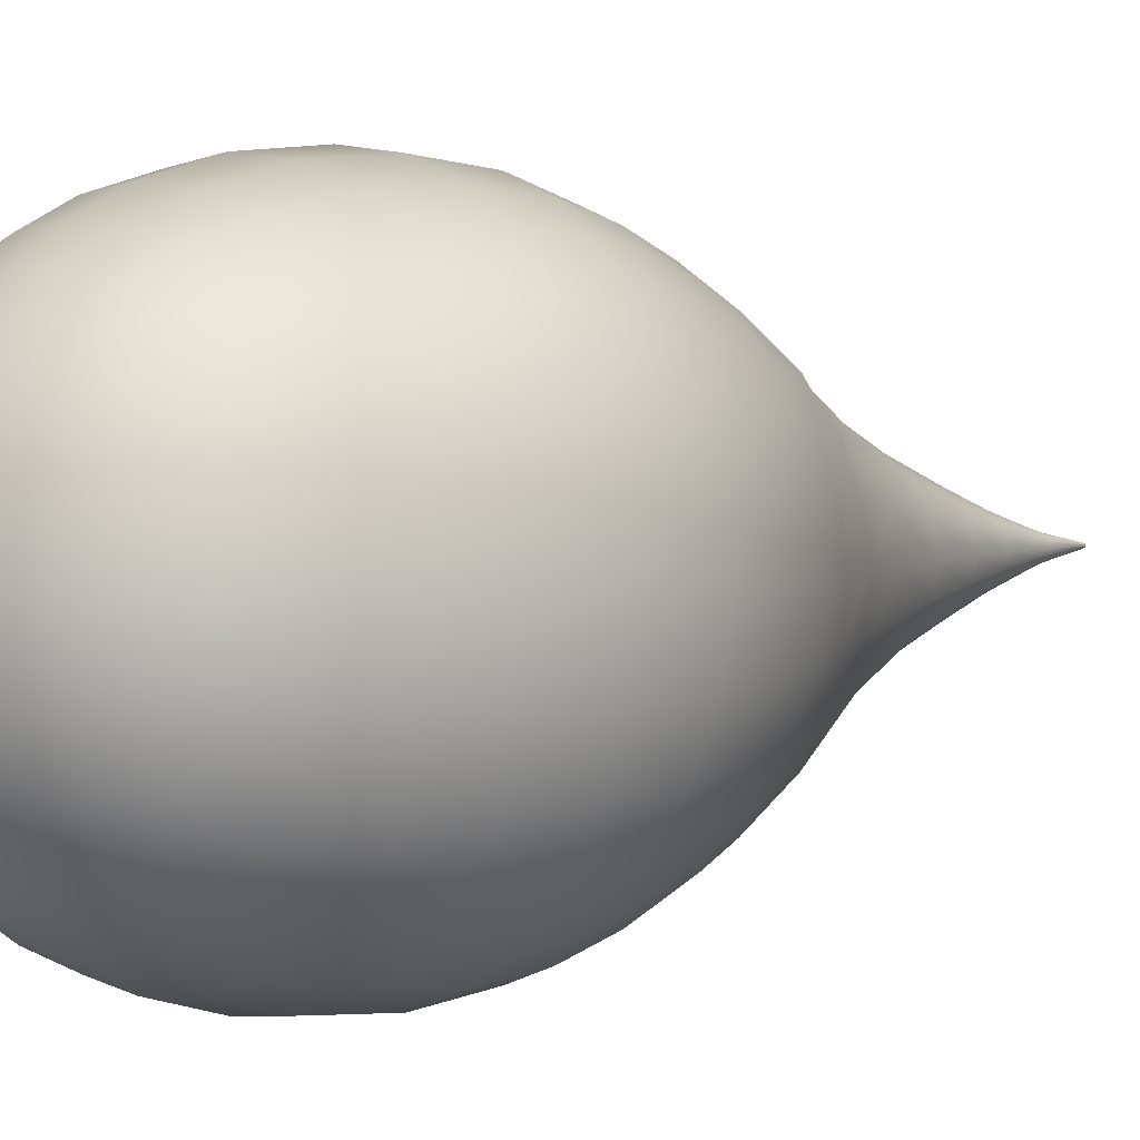
<metadata>
{"format":"obj","ext":"obj","renderer":"f3d","projection":"perspective","resolution":1024,"background":"white","views":[{"elev":2.8,"azim":45.6,"up":"+Z"}]}
</metadata>
<code>
g default
v -0.3461 1.426 -0.3533
v -0.2809 1.39 -0.3823
v -0.1998 1.357 -0.408
v -0.1044 1.335 -0.4261
v -0 1.327 -0.4327
v 0.1044 1.335 -0.4261
v 0.1998 1.357 -0.408
v 0.2809 1.39 -0.3823
v 0.3461 1.426 -0.3533
v -0.3745 1.511 -0.3823
v -0.3085 1.475 -0.4198
v -0.2227 1.442 -0.4545
v -0.1176 1.418 -0.48
v 0 1.409 -0.4896
v 0.1176 1.418 -0.48
v 0.2227 1.442 -0.4545
v 0.3085 1.475 -0.4198
v 0.3745 1.511 -0.3823
v -0.3997 1.617 -0.408
v -0.334 1.587 -0.4545
v -0.2448 1.558 -0.4996
v -0.1308 1.536 -0.5341
v 0 1.527 -0.5473
v 0.1308 1.536 -0.5341
v 0.2448 1.558 -0.4996
v 0.334 1.587 -0.4545
v 0.3997 1.617 -0.408
v -0.4175 1.744 -0.4261
v -0.3527 1.726 -0.48
v -0.2617 1.708 -0.5341
v -0.1413 1.694 -0.5769
v -0 1.689 -0.5937
v 0.1413 1.694 -0.5769
v 0.2617 1.708 -0.5341
v 0.3527 1.726 -0.48
v 0.4175 1.744 -0.4261
v -0.4239 1.883 -0.4327
v -0.3597 1.883 -0.4896
v -0.2681 1.883 -0.5473
v -0.1454 1.883 -0.5937
v 0 1.883 -0.6119
v 0.1454 1.883 -0.5937
v 0.2681 1.883 -0.5473
v 0.3597 1.883 -0.4896
v 0.4239 1.883 -0.4327
v -0.4175 2.023 -0.4261
v -0.3527 2.04 -0.48
v -0.2617 2.058 -0.5341
v -0.1413 2.072 -0.5769
v -0 2.078 -0.5937
v 0.1413 2.072 -0.5769
v 0.2617 2.058 -0.5341
v 0.3527 2.04 -0.48
v 0.4175 2.023 -0.4261
v -0.3997 2.15 -0.408
v -0.334 2.181 -0.4545
v -0.2448 2.21 -0.4996
v -0.1308 2.232 -0.5341
v 0 2.241 -0.5473
v 0.1308 2.232 -0.5341
v 0.2448 2.21 -0.4996
v 0.334 2.181 -0.4545
v 0.3997 2.15 -0.408
v -0.3745 2.261 -0.3823
v -0.3085 2.302 -0.4198
v -0.2227 2.34 -0.4545
v -0.1176 2.365 -0.48
v 0 2.372 -0.4896
v 0.1176 2.365 -0.48
v 0.2227 2.34 -0.4545
v 0.3085 2.302 -0.4198
v 0.3745 2.261 -0.3823
v -0.3461 2.364 -0.3533
v -0.2809 2.412 -0.3823
v -0.1998 2.452 -0.408
v -0.1044 2.475 -0.4261
v -0 2.481 -0.4327
v 0.1044 2.475 -0.4261
v 0.1998 2.452 -0.408
v 0.2809 2.412 -0.3823
v 0.3461 2.364 -0.3533
v -0.3461 1.426 0.3533
v -0.2809 1.39 0.3823
v -0.1998 1.357 0.408
v -0.1044 1.335 0.4261
v -0 1.327 0.4327
v 0.1044 1.335 0.4261
v 0.1998 1.357 0.408
v 0.2809 1.39 0.3823
v 0.3461 1.426 0.3533
v -0.3745 1.511 0.3823
v -0.3085 1.475 0.4198
v -0.2227 1.442 0.4545
v -0.1176 1.418 0.48
v 0 1.409 0.4896
v 0.1176 1.418 0.48
v 0.2227 1.442 0.4545
v 0.3085 1.475 0.4198
v 0.3745 1.511 0.3823
v -0.3997 1.617 0.408
v -0.334 1.587 0.4545
v -0.2448 1.558 0.4996
v -0.1308 1.536 0.5341
v 0 1.527 0.5473
v 0.1308 1.536 0.5341
v 0.2448 1.558 0.4996
v 0.334 1.587 0.4545
v 0.3997 1.617 0.408
v -0.4175 1.744 0.4261
v -0.3527 1.726 0.48
v -0.2617 1.708 0.5341
v -0.1413 1.694 0.5769
v -0 1.689 0.5937
v 0.1413 1.694 0.5769
v 0.2617 1.708 0.5341
v 0.3527 1.726 0.48
v 0.4175 1.744 0.4261
v -0.4239 1.883 0.4327
v -0.3597 1.883 0.4896
v -0.2681 1.883 0.5473
v -0.1454 1.883 0.5937
v 0 1.883 0.6119
v 0.1454 1.883 0.5937
v 0.2681 1.883 0.5473
v 0.3597 1.883 0.4896
v 0.4239 1.883 0.4327
v -0.4175 2.023 0.4261
v -0.3527 2.04 0.48
v -0.2617 2.058 0.5341
v -0.1413 2.072 0.5769
v 0 2.078 0.5937
v 0.1413 2.072 0.5769
v 0.2617 2.058 0.5341
v 0.3527 2.04 0.48
v 0.4175 2.023 0.4261
v -0.3997 2.15 0.408
v -0.334 2.181 0.4545
v -0.2448 2.21 0.4996
v -0.1308 2.232 0.5341
v 0 2.241 0.5473
v 0.1308 2.232 0.5341
v 0.2448 2.21 0.4996
v 0.334 2.181 0.4545
v 0.3997 2.15 0.408
v -0.3745 2.261 0.3823
v -0.3085 2.302 0.4198
v -0.2227 2.34 0.4545
v -0.1176 2.365 0.48
v 0 2.372 0.4896
v 0.1176 2.365 0.48
v 0.2227 2.34 0.4545
v 0.3085 2.302 0.4198
v 0.3745 2.261 0.3823
v -0.3461 2.364 0.3533
v -0.2809 2.412 0.3823
v -0.1998 2.452 0.408
v -0.1044 2.475 0.4261
v -0 2.481 0.4327
v 0.1044 2.475 0.4261
v 0.1998 2.452 0.408
v 0.2809 2.412 0.3823
v 0.3461 2.364 0.3533
v -0.3745 1.39 -0.2867
v -0.3085 1.343 -0.3148
v -0.2227 1.3 -0.3409
v -0.1176 1.268 -0.36
v -0 1.257 -0.3672
v 0.1176 1.268 -0.36
v 0.2227 1.3 -0.3409
v 0.3085 1.343 -0.3148
v 0.3745 1.39 -0.2867
v 0.4113 1.475 -0.3148
v 0.4453 1.587 -0.3409
v 0.4703 1.726 -0.36
v 0.4796 1.883 -0.3672
v 0.4703 2.04 -0.36
v 0.4453 2.181 -0.3409
v 0.4113 2.302 -0.3148
v 0.3745 2.412 -0.2867
v 0.2883 2.536 -0.2943
v 0.1951 2.603 -0.3074
v 0.09787 2.637 -0.3282
v -0 2.647 -0.3364
v -0.09787 2.637 -0.3282
v -0.1951 2.603 -0.3074
v -0.2883 2.536 -0.2943
v -0.3745 2.412 -0.2867
v -0.4113 2.302 -0.3148
v -0.4453 2.181 -0.3409
v -0.4703 2.04 -0.36
v -0.4796 1.883 -0.3672
v -0.4703 1.726 -0.36
v -0.4453 1.587 -0.3409
v -0.4113 1.475 -0.3148
v -0.3997 1.357 -0.204
v -0.334 1.3 -0.2273
v -0.2448 1.244 -0.2498
v -0.1308 1.203 -0.2671
v 0 1.187 -0.2737
v 0.1308 1.203 -0.2671
v 0.2448 1.244 -0.2498
v 0.334 1.3 -0.2273
v 0.3997 1.357 -0.204
v 0.4453 1.442 -0.2273
v 0.4895 1.558 -0.2498
v 0.5233 1.708 -0.2671
v 0.5363 1.883 -0.2737
v 0.5233 2.058 -0.2671
v 0.4895 2.21 -0.2498
v 0.4453 2.34 -0.2273
v 0.3997 2.452 -0.204
v 0.3011 2.603 -0.1991
v 0.192 2.769 -0.196
v 0.09056 2.804 -0.2391
v -0 2.814 -0.2519
v -0.09056 2.804 -0.2391
v -0.192 2.769 -0.196
v -0.3011 2.603 -0.1991
v -0.3997 2.452 -0.204
v -0.4453 2.34 -0.2273
v -0.4895 2.21 -0.2498
v -0.5233 2.058 -0.2671
v -0.5363 1.883 -0.2737
v -0.5233 1.708 -0.2671
v -0.4895 1.558 -0.2498
v -0.4453 1.442 -0.2273
v -0.4175 1.335 -0.1065
v -0.3527 1.268 -0.12
v -0.2617 1.203 -0.1335
v -0.1413 1.151 -0.1442
v 0 1.131 -0.1484
v 0.1413 1.151 -0.1442
v 0.2617 1.203 -0.1335
v 0.3527 1.268 -0.12
v 0.4175 1.335 -0.1065
v 0.4703 1.418 -0.12
v 0.5233 1.536 -0.1335
v 0.5653 1.694 -0.1442
v 0.5816 1.883 -0.1484
v 0.5653 2.072 -0.1442
v 0.5233 2.232 -0.1335
v 0.4703 2.365 -0.12
v 0.4175 2.475 -0.1065
v 0.3216 2.637 -0.0999
v 0.2343 2.804 -0.09244
v 0.002576 3.573 -0.002629
v -0 3.575 -0.002633
v -0.002577 3.573 -0.002629
v -0.2343 2.804 -0.09244
v -0.3216 2.637 -0.0999
v -0.4175 2.475 -0.1065
v -0.4703 2.365 -0.12
v -0.5233 2.232 -0.1335
v -0.5653 2.072 -0.1442
v -0.5816 1.883 -0.1484
v -0.5653 1.694 -0.1442
v -0.5233 1.536 -0.1335
v -0.4703 1.418 -0.12
v -0.4239 1.327 -0
v -0.3597 1.257 -0
v -0.2681 1.187 -0
v -0.1454 1.131 -0
v 0 1.11 -0
v 0.1454 1.131 -0
v 0.2681 1.187 -0
v 0.3597 1.257 -0
v 0.4239 1.327 -0
v 0.4796 1.409 -0
v 0.5363 1.527 -0
v 0.5816 1.689 -0
v 0.5995 1.883 -0
v 0.5816 2.078 0
v 0.5363 2.241 0
v 0.4796 2.372 0
v 0.4239 2.481 0
v 0.3296 2.647 0
v 0.2468 2.814 0
v 0.00258 3.575 0
v -0 3.577 0
v -0.00258 3.575 0
v -0.2468 2.814 0
v -0.3296 2.647 0
v -0.4239 2.481 0
v -0.4796 2.372 0
v -0.5363 2.241 0
v -0.5816 2.078 0
v -0.5995 1.883 -0
v -0.5816 1.689 -0
v -0.5363 1.527 -0
v -0.4796 1.409 -0
v -0.4175 1.335 0.1065
v -0.3527 1.268 0.12
v -0.2617 1.203 0.1335
v -0.1413 1.151 0.1442
v 0 1.131 0.1484
v 0.1413 1.151 0.1442
v 0.2617 1.203 0.1335
v 0.3527 1.268 0.12
v 0.4175 1.335 0.1065
v 0.4703 1.418 0.12
v 0.5233 1.536 0.1335
v 0.5653 1.694 0.1442
v 0.5816 1.883 0.1484
v 0.5653 2.072 0.1442
v 0.5233 2.232 0.1335
v 0.4703 2.365 0.12
v 0.4175 2.475 0.1065
v 0.3216 2.637 0.0999
v 0.2343 2.804 0.09244
v 0.002576 3.573 0.00263
v -0 3.575 0.002633
v -0.002577 3.573 0.00263
v -0.2343 2.804 0.09244
v -0.3216 2.637 0.0999
v -0.4175 2.475 0.1065
v -0.4703 2.365 0.12
v -0.5233 2.232 0.1335
v -0.5653 2.072 0.1442
v -0.5816 1.883 0.1484
v -0.5653 1.694 0.1442
v -0.5233 1.536 0.1335
v -0.4703 1.418 0.12
v -0.3997 1.357 0.204
v -0.334 1.3 0.2273
v -0.2448 1.244 0.2498
v -0.1308 1.203 0.2671
v 0 1.187 0.2737
v 0.1308 1.203 0.2671
v 0.2448 1.244 0.2498
v 0.334 1.3 0.2273
v 0.3997 1.357 0.204
v 0.4453 1.442 0.2273
v 0.4895 1.558 0.2498
v 0.5233 1.708 0.2671
v 0.5363 1.883 0.2737
v 0.5233 2.058 0.2671
v 0.4895 2.21 0.2498
v 0.4453 2.34 0.2273
v 0.3997 2.452 0.204
v 0.3011 2.603 0.1991
v 0.192 2.769 0.196
v 0.09056 2.804 0.2391
v -0 2.814 0.2519
v -0.09056 2.804 0.2391
v -0.192 2.769 0.196
v -0.3011 2.603 0.1991
v -0.3997 2.452 0.204
v -0.4453 2.34 0.2273
v -0.4895 2.21 0.2498
v -0.5233 2.058 0.2671
v -0.5363 1.883 0.2737
v -0.5233 1.708 0.2671
v -0.4895 1.558 0.2498
v -0.4453 1.442 0.2273
v -0.3745 1.39 0.2867
v -0.3085 1.343 0.3148
v -0.2227 1.3 0.3409
v -0.1176 1.268 0.36
v -0 1.257 0.3672
v 0.1176 1.268 0.36
v 0.2227 1.3 0.3409
v 0.3085 1.343 0.3148
v 0.3745 1.39 0.2867
v 0.4113 1.475 0.3148
v 0.4453 1.587 0.3409
v 0.4703 1.726 0.36
v 0.4796 1.883 0.3672
v 0.4703 2.04 0.36
v 0.4453 2.181 0.3409
v 0.4113 2.302 0.3148
v 0.3745 2.412 0.2867
v 0.2883 2.536 0.2943
v 0.1951 2.603 0.3074
v 0.09787 2.637 0.3282
v -0 2.647 0.3364
v -0.09787 2.637 0.3282
v -0.1951 2.603 0.3074
v -0.2883 2.536 0.2943
v -0.3745 2.412 0.2867
v -0.4113 2.302 0.3148
v -0.4453 2.181 0.3409
v -0.4703 2.04 0.36
v -0.4796 1.883 0.3672
v -0.4703 1.726 0.36
v -0.4453 1.587 0.3409
v -0.4113 1.475 0.3148
v 0.127 2.97 -0.1296
v 0.06633 2.978 -0.1655
v -0 2.982 -0.177
v -0.06633 2.978 -0.1655
v -0.127 2.97 -0.1296
v -0.1621 2.978 -0.0677
v -0.1735 2.982 0
v -0.1621 2.978 0.0677
v -0.127 2.97 0.1296
v -0.06633 2.978 0.1655
v -0 2.982 0.177
v 0.06633 2.978 0.1655
v 0.127 2.97 0.1296
v 0.1621 2.978 0.0677
v 0.1735 2.982 0
v 0.1621 2.978 -0.0677
v 0.08255 3.146 -0.08426
v 0.04436 3.147 -0.109
v -0 3.149 -0.1174
v -0.04436 3.147 -0.109
v -0.08255 3.146 -0.08426
v -0.1068 3.147 -0.04528
v -0.115 3.149 0
v -0.1068 3.147 0.04528
v -0.08255 3.146 0.08426
v -0.04436 3.147 0.109
v -0 3.149 0.1174
v 0.04436 3.147 0.109
v 0.08255 3.146 0.08426
v 0.1068 3.147 0.04528
v 0.115 3.149 0
v 0.1068 3.147 -0.04528
v 0.05144 3.278 -0.05251
v 0.02789 3.279 -0.06812
v -0 3.279 -0.07347
v -0.02789 3.279 -0.06812
v -0.05144 3.278 -0.05251
v -0.06674 3.279 -0.02846
v -0.07199 3.279 0
v -0.06674 3.279 0.02847
v -0.05144 3.278 0.05251
v -0.02789 3.279 0.06812
v -0 3.279 0.07348
v 0.02789 3.279 0.06812
v 0.05144 3.278 0.05251
v 0.06674 3.279 0.02847
v 0.07199 3.279 0
v 0.06674 3.279 -0.02846
v 0.03049 3.384 -0.03112
v 0.01663 3.385 -0.04018
v -0 3.385 -0.04328
v -0.01663 3.385 -0.04018
v -0.03049 3.384 -0.03112
v -0.03937 3.385 -0.01697
v -0.04241 3.385 0
v -0.03937 3.385 0.01697
v -0.03049 3.384 0.03112
v -0.01663 3.385 0.04018
v -0 3.385 0.04328
v 0.01663 3.385 0.04018
v 0.03049 3.384 0.03112
v 0.03937 3.385 0.01697
v 0.04241 3.385 0
v 0.03937 3.385 -0.01697
v 0.01919 3.446 -0.01959
v 0.01061 3.448 -0.02458
v -0 3.449 -0.02626
v -0.01061 3.448 -0.02458
v -0.01919 3.446 -0.01959
v -0.02409 3.448 -0.01083
v -0.02573 3.449 0
v -0.02409 3.448 0.01083
v -0.01919 3.446 0.01959
v -0.01061 3.448 0.02458
v -0 3.449 0.02626
v 0.01061 3.448 0.02458
v 0.01919 3.446 0.01959
v 0.02408 3.448 0.01083
v 0.02573 3.449 0
v 0.02408 3.448 -0.01083
v 0.004816 3.563 -0.004916
v 0.00273 3.566 -0.005329
v -0 3.567 -0.005524
v -0.00273 3.566 -0.005329
v -0.004817 3.563 -0.004916
v -0.005222 3.566 -0.002786
v -0.005413 3.567 0
v -0.005222 3.566 0.002787
v -0.004817 3.563 0.004916
v -0.00273 3.566 0.00533
v -0 3.567 0.005525
v 0.00273 3.566 0.00533
v 0.004816 3.563 0.004916
v 0.005221 3.566 0.002787
v 0.005412 3.567 0
v 0.005221 3.566 -0.002786
g Drops
f 1 10 11 2
f 2 11 12 3
f 3 12 13 4
f 4 13 14 5
f 5 14 15 6
f 6 15 16 7
f 7 16 17 8
f 8 17 18 9
f 10 19 20 11
f 11 20 21 12
f 12 21 22 13
f 13 22 23 14
f 14 23 24 15
f 15 24 25 16
f 16 25 26 17
f 17 26 27 18
f 19 28 29 20
f 20 29 30 21
f 21 30 31 22
f 22 31 32 23
f 23 32 33 24
f 24 33 34 25
f 25 34 35 26
f 26 35 36 27
f 28 37 38 29
f 29 38 39 30
f 30 39 40 31
f 31 40 41 32
f 32 41 42 33
f 33 42 43 34
f 34 43 44 35
f 35 44 45 36
f 37 46 47 38
f 38 47 48 39
f 39 48 49 40
f 40 49 50 41
f 41 50 51 42
f 42 51 52 43
f 43 52 53 44
f 44 53 54 45
f 46 55 56 47
f 47 56 57 48
f 48 57 58 49
f 49 58 59 50
f 50 59 60 51
f 51 60 61 52
f 52 61 62 53
f 53 62 63 54
f 55 64 65 56
f 56 65 66 57
f 57 66 67 58
f 58 67 68 59
f 59 68 69 60
f 60 69 70 61
f 61 70 71 62
f 62 71 72 63
f 64 73 74 65
f 65 74 75 66
f 66 75 76 67
f 67 76 77 68
f 68 77 78 69
f 69 78 79 70
f 70 79 80 71
f 71 80 81 72
f 82 83 92 91
f 83 84 93 92
f 84 85 94 93
f 85 86 95 94
f 86 87 96 95
f 87 88 97 96
f 88 89 98 97
f 89 90 99 98
f 91 92 101 100
f 92 93 102 101
f 93 94 103 102
f 94 95 104 103
f 95 96 105 104
f 96 97 106 105
f 97 98 107 106
f 98 99 108 107
f 100 101 110 109
f 101 102 111 110
f 102 103 112 111
f 103 104 113 112
f 104 105 114 113
f 105 106 115 114
f 106 107 116 115
f 107 108 117 116
f 109 110 119 118
f 110 111 120 119
f 111 112 121 120
f 112 113 122 121
f 113 114 123 122
f 114 115 124 123
f 115 116 125 124
f 116 117 126 125
f 118 119 128 127
f 119 120 129 128
f 120 121 130 129
f 121 122 131 130
f 122 123 132 131
f 123 124 133 132
f 124 125 134 133
f 125 126 135 134
f 127 128 137 136
f 128 129 138 137
f 129 130 139 138
f 130 131 140 139
f 131 132 141 140
f 132 133 142 141
f 133 134 143 142
f 134 135 144 143
f 136 137 146 145
f 137 138 147 146
f 138 139 148 147
f 139 140 149 148
f 140 141 150 149
f 141 142 151 150
f 142 143 152 151
f 143 144 153 152
f 145 146 155 154
f 146 147 156 155
f 147 148 157 156
f 148 149 158 157
f 149 150 159 158
f 150 151 160 159
f 151 152 161 160
f 152 153 162 161
f 1 2 164 163
f 2 3 165 164
f 3 4 166 165
f 4 5 167 166
f 5 6 168 167
f 6 7 169 168
f 7 8 170 169
f 8 9 171 170
f 163 164 196 195
f 164 165 197 196
f 165 166 198 197
f 166 167 199 198
f 167 168 200 199
f 168 169 201 200
f 169 170 202 201
f 170 171 203 202
f 195 196 228 227
f 196 197 229 228
f 197 198 230 229
f 198 199 231 230
f 199 200 232 231
f 200 201 233 232
f 201 202 234 233
f 202 203 235 234
f 227 228 260 259
f 228 229 261 260
f 229 230 262 261
f 230 231 263 262
f 231 232 264 263
f 232 233 265 264
f 233 234 266 265
f 234 235 267 266
f 259 260 292 291
f 260 261 293 292
f 261 262 294 293
f 262 263 295 294
f 263 264 296 295
f 264 265 297 296
f 265 266 298 297
f 266 267 299 298
f 291 292 324 323
f 292 293 325 324
f 293 294 326 325
f 294 295 327 326
f 295 296 328 327
f 296 297 329 328
f 297 298 330 329
f 298 299 331 330
f 323 324 356 355
f 324 325 357 356
f 325 326 358 357
f 326 327 359 358
f 327 328 360 359
f 328 329 361 360
f 329 330 362 361
f 330 331 363 362
f 355 356 83 82
f 356 357 84 83
f 357 358 85 84
f 358 359 86 85
f 359 360 87 86
f 360 361 88 87
f 361 362 89 88
f 362 363 90 89
f 9 18 172 171
f 18 27 173 172
f 27 36 174 173
f 36 45 175 174
f 45 54 176 175
f 54 63 177 176
f 63 72 178 177
f 72 81 179 178
f 171 172 204 203
f 172 173 205 204
f 173 174 206 205
f 174 175 207 206
f 175 176 208 207
f 176 177 209 208
f 177 178 210 209
f 178 179 211 210
f 203 204 236 235
f 204 205 237 236
f 205 206 238 237
f 206 207 239 238
f 207 208 240 239
f 208 209 241 240
f 209 210 242 241
f 210 211 243 242
f 235 236 268 267
f 236 237 269 268
f 237 238 270 269
f 238 239 271 270
f 239 240 272 271
f 240 241 273 272
f 241 242 274 273
f 242 243 275 274
f 267 268 300 299
f 268 269 301 300
f 269 270 302 301
f 270 271 303 302
f 271 272 304 303
f 272 273 305 304
f 273 274 306 305
f 274 275 307 306
f 299 300 332 331
f 300 301 333 332
f 301 302 334 333
f 302 303 335 334
f 303 304 336 335
f 304 305 337 336
f 305 306 338 337
f 306 307 339 338
f 331 332 364 363
f 332 333 365 364
f 333 334 366 365
f 334 335 367 366
f 335 336 368 367
f 336 337 369 368
f 337 338 370 369
f 338 339 371 370
f 363 364 99 90
f 364 365 108 99
f 365 366 117 108
f 366 367 126 117
f 367 368 135 126
f 368 369 144 135
f 369 370 153 144
f 370 371 162 153
f 81 80 180 179
f 80 79 181 180
f 79 78 182 181
f 78 77 183 182
f 77 76 184 183
f 76 75 185 184
f 75 74 186 185
f 74 73 187 186
f 179 180 212 211
f 180 181 213 212
f 181 182 214 213
f 182 183 215 214
f 183 184 216 215
f 184 185 217 216
f 185 186 218 217
f 186 187 219 218
f 211 212 244 243
f 212 213 245 244
f 467 468 246 482
f 468 469 247 246
f 469 470 248 247
f 470 471 472 248
f 217 218 250 249
f 218 219 251 250
f 243 244 276 275
f 244 245 277 276
f 482 246 278 481
f 246 247 279 278
f 247 248 280 279
f 248 472 473 280
f 249 250 282 281
f 250 251 283 282
f 275 276 308 307
f 276 277 309 308
f 481 278 310 480
f 278 279 311 310
f 279 280 312 311
f 280 473 474 312
f 281 282 314 313
f 282 283 315 314
f 307 308 340 339
f 308 309 341 340
f 480 310 478 479
f 310 311 477 478
f 311 312 476 477
f 312 474 475 476
f 313 314 346 345
f 314 315 347 346
f 339 340 372 371
f 340 341 373 372
f 341 342 374 373
f 342 343 375 374
f 343 344 376 375
f 344 345 377 376
f 345 346 378 377
f 346 347 379 378
f 371 372 161 162
f 372 373 160 161
f 373 374 159 160
f 374 375 158 159
f 375 376 157 158
f 376 377 156 157
f 377 378 155 156
f 378 379 154 155
f 73 64 188 187
f 64 55 189 188
f 55 46 190 189
f 46 37 191 190
f 37 28 192 191
f 28 19 193 192
f 19 10 194 193
f 10 1 163 194
f 187 188 220 219
f 188 189 221 220
f 189 190 222 221
f 190 191 223 222
f 191 192 224 223
f 192 193 225 224
f 193 194 226 225
f 194 163 195 226
f 219 220 252 251
f 220 221 253 252
f 221 222 254 253
f 222 223 255 254
f 223 224 256 255
f 224 225 257 256
f 225 226 258 257
f 226 195 227 258
f 251 252 284 283
f 252 253 285 284
f 253 254 286 285
f 254 255 287 286
f 255 256 288 287
f 256 257 289 288
f 257 258 290 289
f 258 227 259 290
f 283 284 316 315
f 284 285 317 316
f 285 286 318 317
f 286 287 319 318
f 287 288 320 319
f 288 289 321 320
f 289 290 322 321
f 290 259 291 322
f 315 316 348 347
f 316 317 349 348
f 317 318 350 349
f 318 319 351 350
f 319 320 352 351
f 320 321 353 352
f 321 322 354 353
f 322 291 323 354
f 347 348 380 379
f 348 349 381 380
f 349 350 382 381
f 350 351 383 382
f 351 352 384 383
f 352 353 385 384
f 353 354 386 385
f 354 323 355 386
f 379 380 145 154
f 380 381 136 145
f 381 382 127 136
f 382 383 118 127
f 383 384 109 118
f 384 385 100 109
f 385 386 91 100
f 386 355 82 91
f 213 214 388 387
f 214 215 389 388
f 215 216 390 389
f 216 217 391 390
f 217 249 392 391
f 249 281 393 392
f 281 313 394 393
f 313 345 395 394
f 345 344 396 395
f 344 343 397 396
f 343 342 398 397
f 342 341 399 398
f 341 309 400 399
f 309 277 401 400
f 277 245 402 401
f 245 213 387 402
f 387 388 404 403
f 388 389 405 404
f 389 390 406 405
f 390 391 407 406
f 391 392 408 407
f 392 393 409 408
f 393 394 410 409
f 394 395 411 410
f 395 396 412 411
f 396 397 413 412
f 397 398 414 413
f 398 399 415 414
f 399 400 416 415
f 400 401 417 416
f 401 402 418 417
f 402 387 403 418
f 403 404 420 419
f 404 405 421 420
f 405 406 422 421
f 406 407 423 422
f 407 408 424 423
f 408 409 425 424
f 409 410 426 425
f 410 411 427 426
f 411 412 428 427
f 412 413 429 428
f 413 414 430 429
f 414 415 431 430
f 415 416 432 431
f 416 417 433 432
f 417 418 434 433
f 418 403 419 434
f 419 420 436 435
f 420 421 437 436
f 421 422 438 437
f 422 423 439 438
f 423 424 440 439
f 424 425 441 440
f 425 426 442 441
f 426 427 443 442
f 427 428 444 443
f 428 429 445 444
f 429 430 446 445
f 430 431 447 446
f 431 432 448 447
f 432 433 449 448
f 433 434 450 449
f 434 419 435 450
f 435 436 452 451
f 436 437 453 452
f 437 438 454 453
f 438 439 455 454
f 439 440 456 455
f 440 441 457 456
f 441 442 458 457
f 442 443 459 458
f 443 444 460 459
f 444 445 461 460
f 445 446 462 461
f 446 447 463 462
f 447 448 464 463
f 448 449 465 464
f 449 450 466 465
f 450 435 451 466
f 451 452 468 467
f 452 453 469 468
f 453 454 470 469
f 454 455 471 470
f 455 456 472 471
f 456 457 473 472
f 457 458 474 473
f 458 459 475 474
f 459 460 476 475
f 460 461 477 476
f 461 462 478 477
f 462 463 479 478
f 463 464 480 479
f 464 465 481 480
f 465 466 482 481
f 466 451 467 482

</code>
